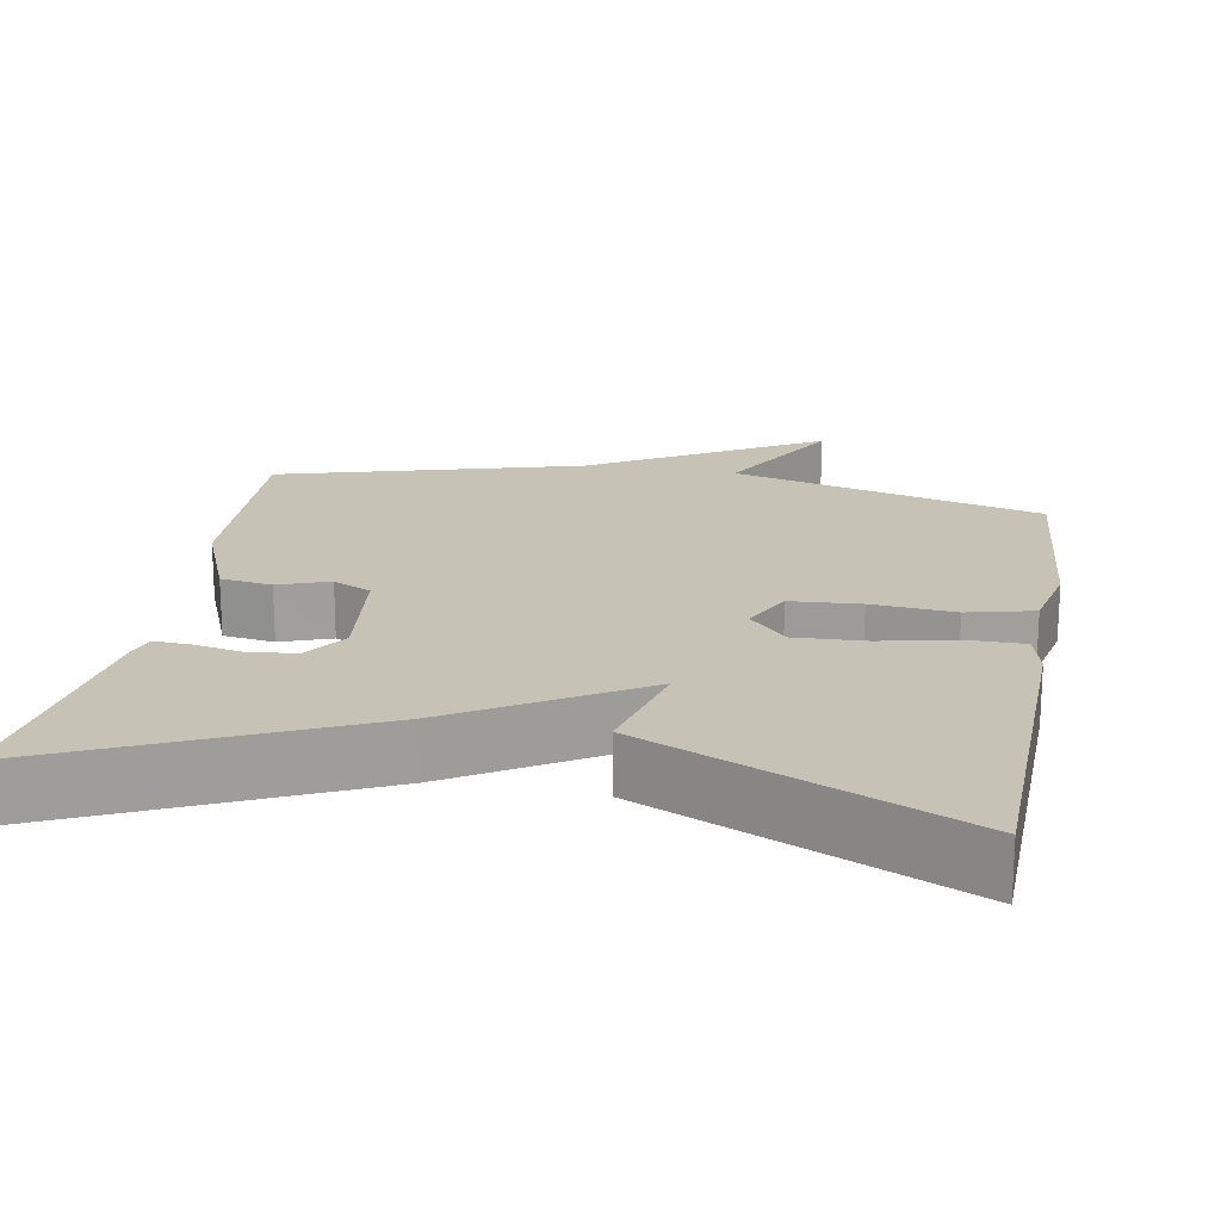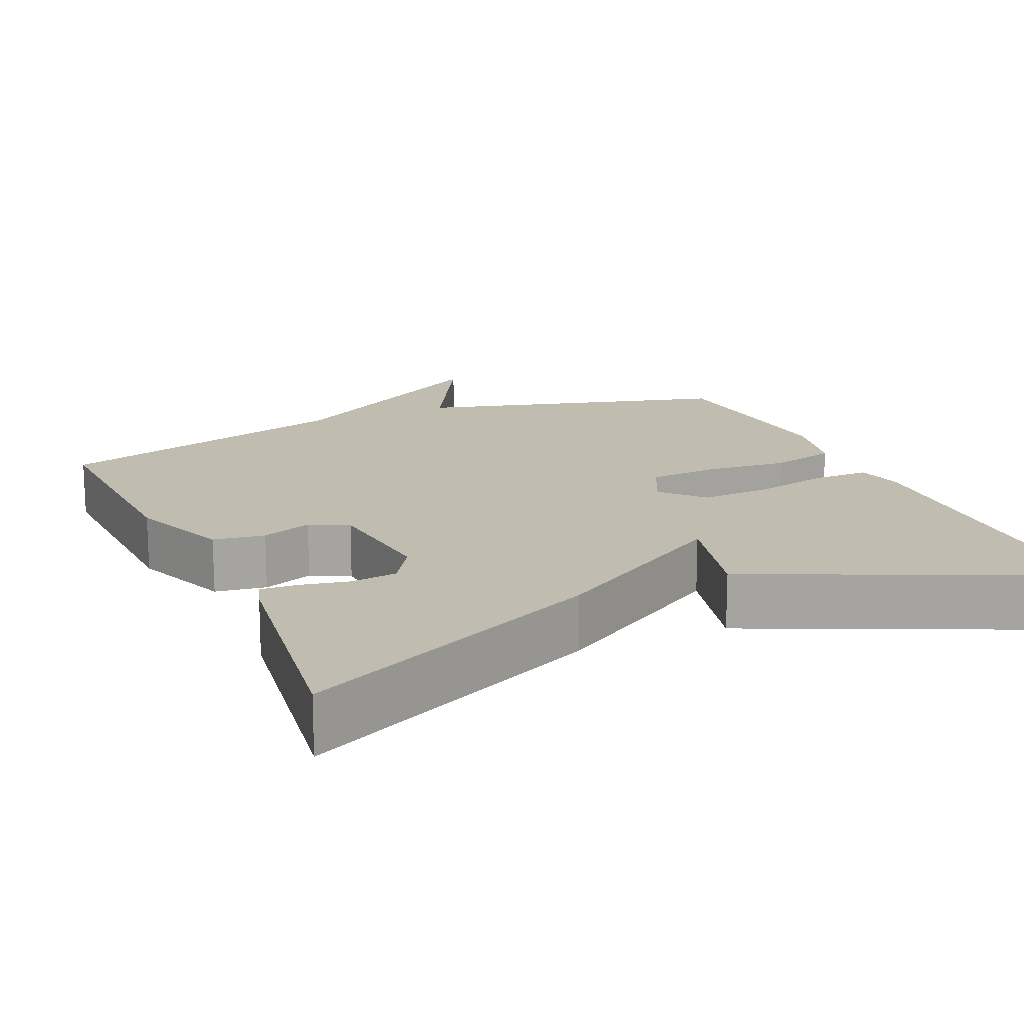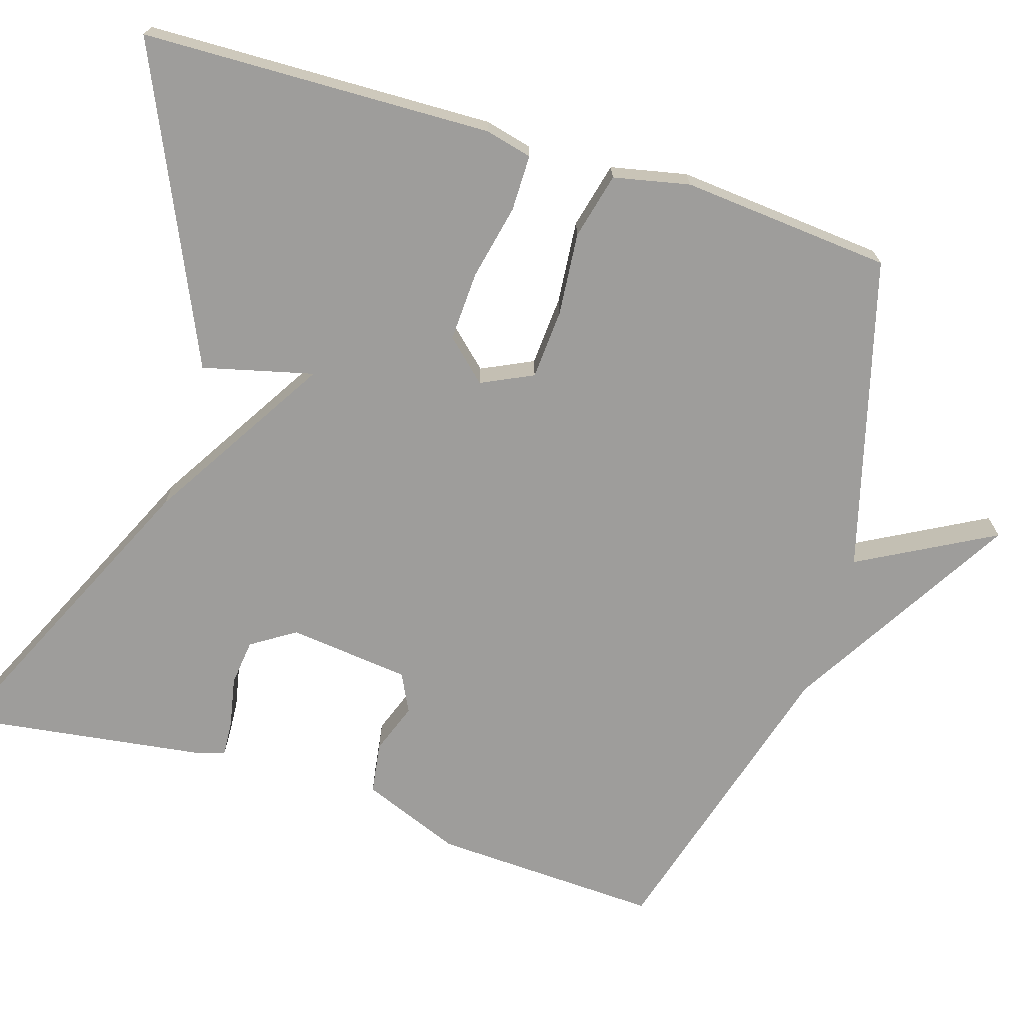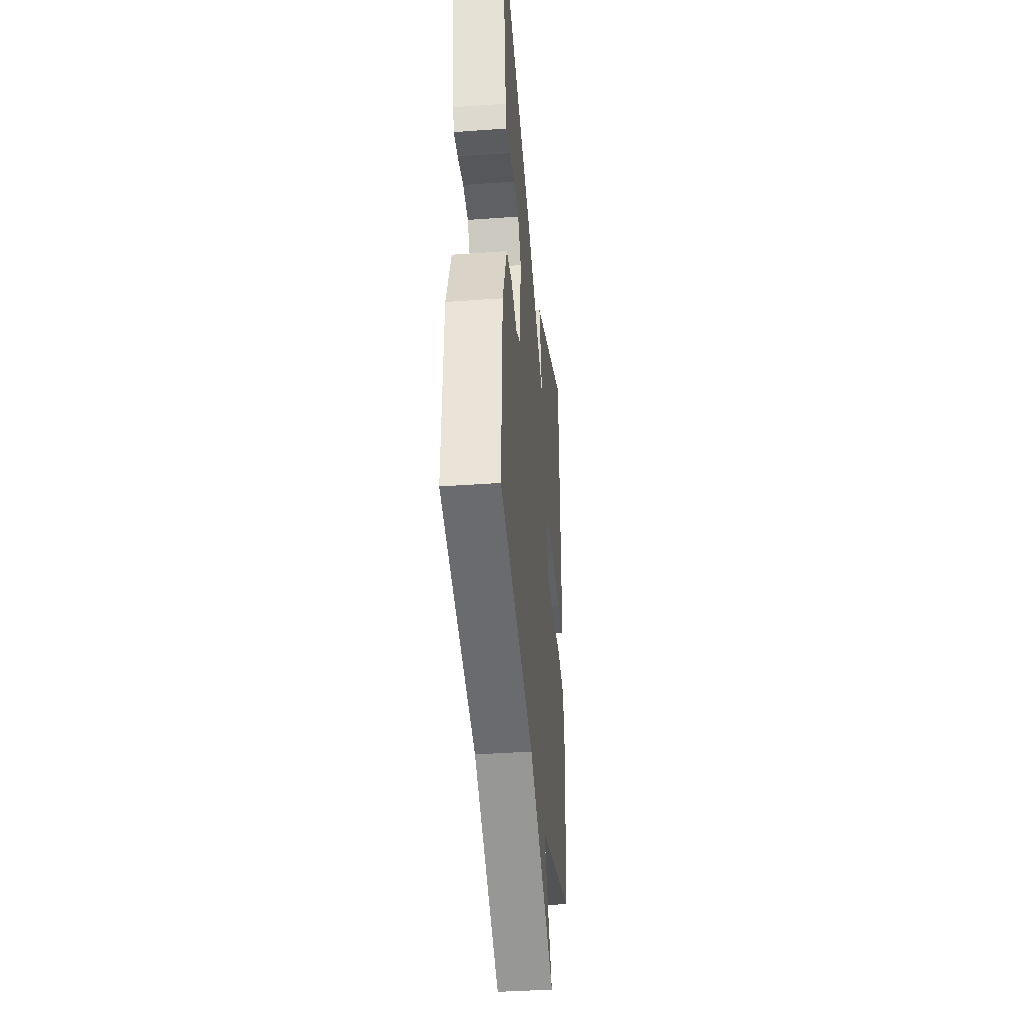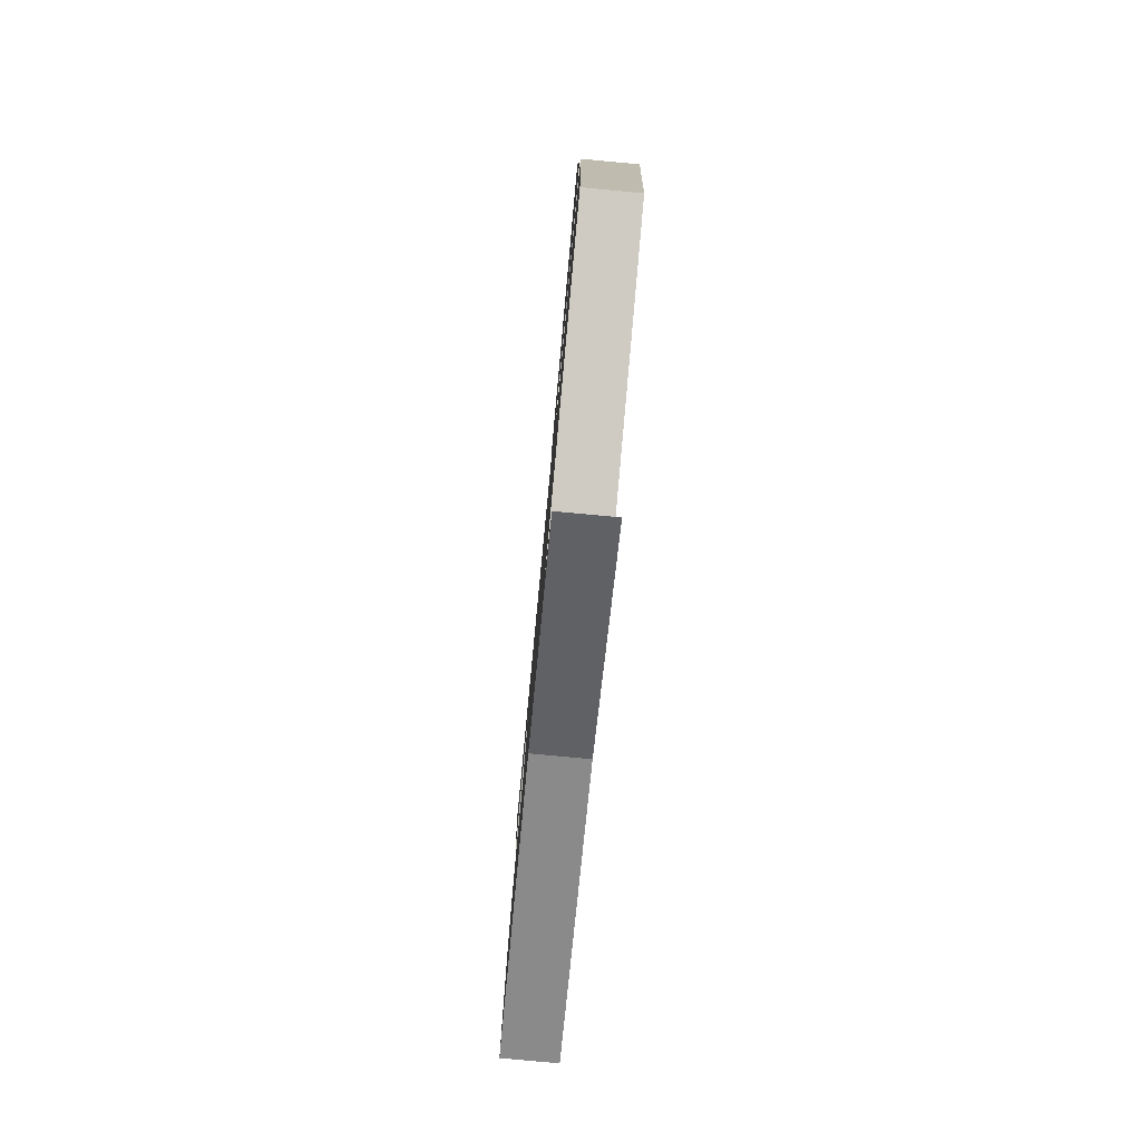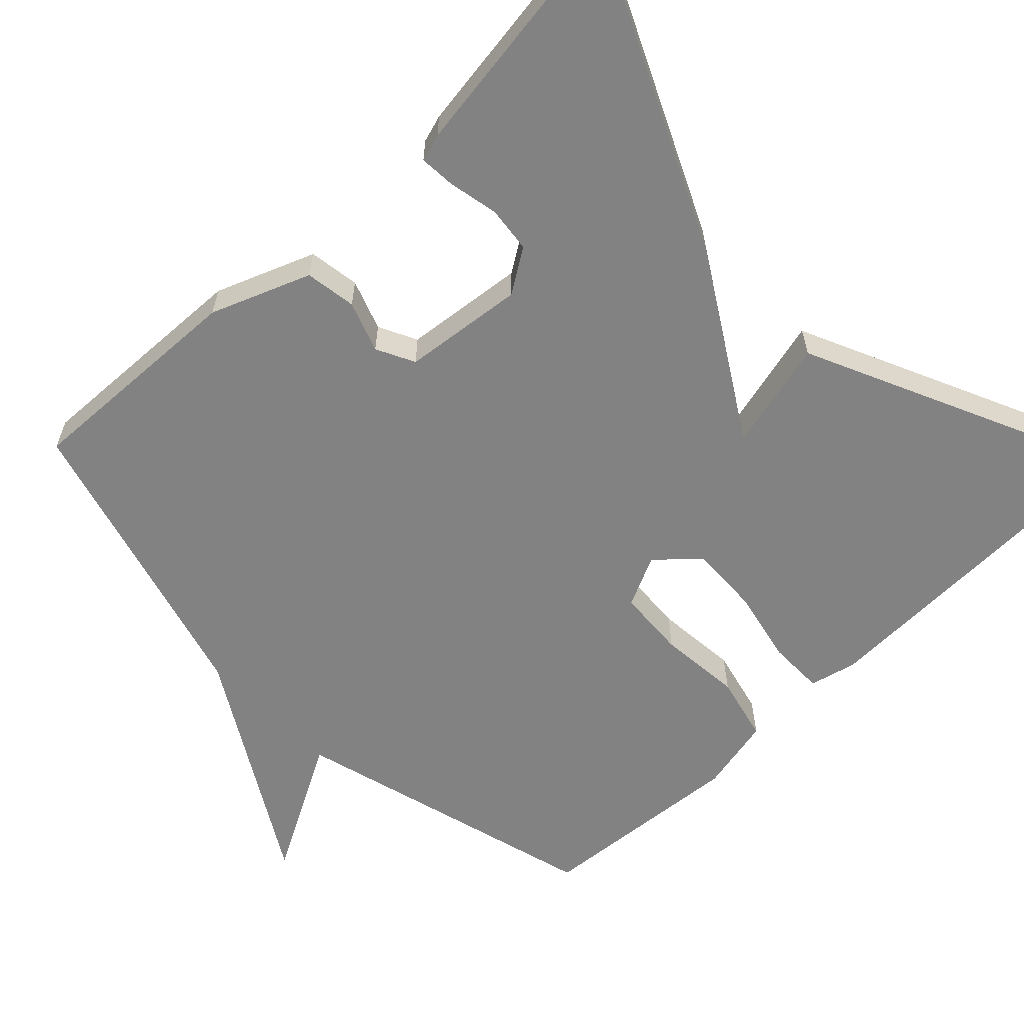
<metadata>
{"format":"obj","ext":"obj","renderer":"f3d","projection":"perspective","resolution":1024,"background":"white","views":[{"elev":19.2,"azim":10.1,"up":"+Y"},{"elev":16.4,"azim":-23.8,"up":"+Y"},{"elev":-70.6,"azim":72.7,"up":"+Y"},{"elev":-37.8,"azim":-84.7,"up":"+Z"},{"elev":-79.4,"azim":84.7,"up":"+Z"},{"elev":-60.8,"azim":-46.0,"up":"+Y"}]}
</metadata>
<code>
v -0.5 0.07 0.5
v -0.104 0.07 0.316
v 0.132 0.07 0.172
v 0.096 0.07 0.316
v 0.5 0.07 0.5
v 0.512 0.07 0.045
v 0.497 0.07 -0.016
v 0.424 0.07 -0.016
v 0.326 0.07 0.005
v 0.235 0.07 0.009
v 0.186 0.07 -0.044
v 0.218 0.07 -0.111
v 0.309 0.07 -0.117
v 0.417 0.07 -0.107
v 0.503 0.07 -0.128
v 0.524 0.07 -0.227
v 0.5 0.07 -0.5
v 0.094 0.07 -0.611
v 0.19 0.07 -0.787
v -0.106 0.07 -0.611
v -0.5 0.07 -0.5
v -0.487 0.07 -0.204
v -0.436 0.07 -0.075
v -0.369 0.07 -0.065
v -0.303 0.07 -0.089
v -0.253 0.07 -0.064
v -0.235 0.07 0.094
v -0.272 0.07 0.151
v -0.332 0.07 0.158
v -0.397 0.07 0.145
v -0.444 0.07 0.142
v -0.455 0.07 0.178
v -0.5 0 0.5
v -0.104 0 0.316
v 0.132 0 0.172
v 0.096 0 0.316
v 0.5 0 0.5
v 0.512 0 0.045
v 0.497 0 -0.016
v 0.424 0 -0.016
v 0.326 0 0.005
v 0.235 0 0.009
v 0.186 0 -0.044
v 0.218 0 -0.111
v 0.309 0 -0.117
v 0.417 0 -0.107
v 0.503 0 -0.128
v 0.524 0 -0.227
v 0.5 0 -0.5
v 0.094 0 -0.611
v 0.19 0 -0.787
v -0.106 0 -0.611
v -0.5 0 -0.5
v -0.487 0 -0.204
v -0.436 0 -0.075
v -0.369 0 -0.065
v -0.303 0 -0.089
v -0.253 0 -0.064
v -0.235 0 0.094
v -0.272 0 0.151
v -0.332 0 0.158
v -0.397 0 0.145
v -0.444 0 0.142
v -0.455 0 0.178
f 32 1 2
f 31 32 2
f 30 31 2
f 29 30 2
f 28 29 2 3
f 27 28 3
f 26 27 3
f 23 24 25
f 22 23 25
f 21 22 25
f 20 21 25
f 20 25 26
f 19 20 26
f 18 19 26
f 16 17 18
f 15 16 18
f 14 15 18
f 13 14 18
f 12 13 18
f 11 12 18 26
f 10 11 26 3
f 7 8 9
f 6 7 9
f 5 6 9
f 4 5 9
f 3 4 9
f 3 9 10
f 34 33 64
f 34 64 63
f 34 63 62
f 34 62 61
f 35 34 61 60
f 35 60 59
f 35 59 58
f 57 56 55
f 57 55 54
f 57 54 53
f 57 53 52
f 58 57 52
f 58 52 51
f 58 51 50
f 50 49 48
f 50 48 47
f 50 47 46
f 50 46 45
f 50 45 44
f 58 50 44 43
f 35 58 43 42
f 41 40 39
f 41 39 38
f 41 38 37
f 41 37 36
f 41 36 35
f 42 41 35
f 1 33 34 2
f 2 34 35 3
f 3 35 36 4
f 4 36 37 5
f 5 37 38 6
f 6 38 39 7
f 7 39 40 8
f 8 40 41 9
f 9 41 42 10
f 10 42 43 11
f 11 43 44 12
f 12 44 45 13
f 13 45 46 14
f 14 46 47 15
f 15 47 48 16
f 16 48 49 17
f 17 49 50 18
f 18 50 51 19
f 19 51 52 20
f 20 52 53 21
f 21 53 54 22
f 22 54 55 23
f 23 55 56 24
f 24 56 57 25
f 25 57 58 26
f 26 58 59 27
f 27 59 60 28
f 28 60 61 29
f 29 61 62 30
f 30 62 63 31
f 31 63 64 32
f 32 64 33 1

</code>
